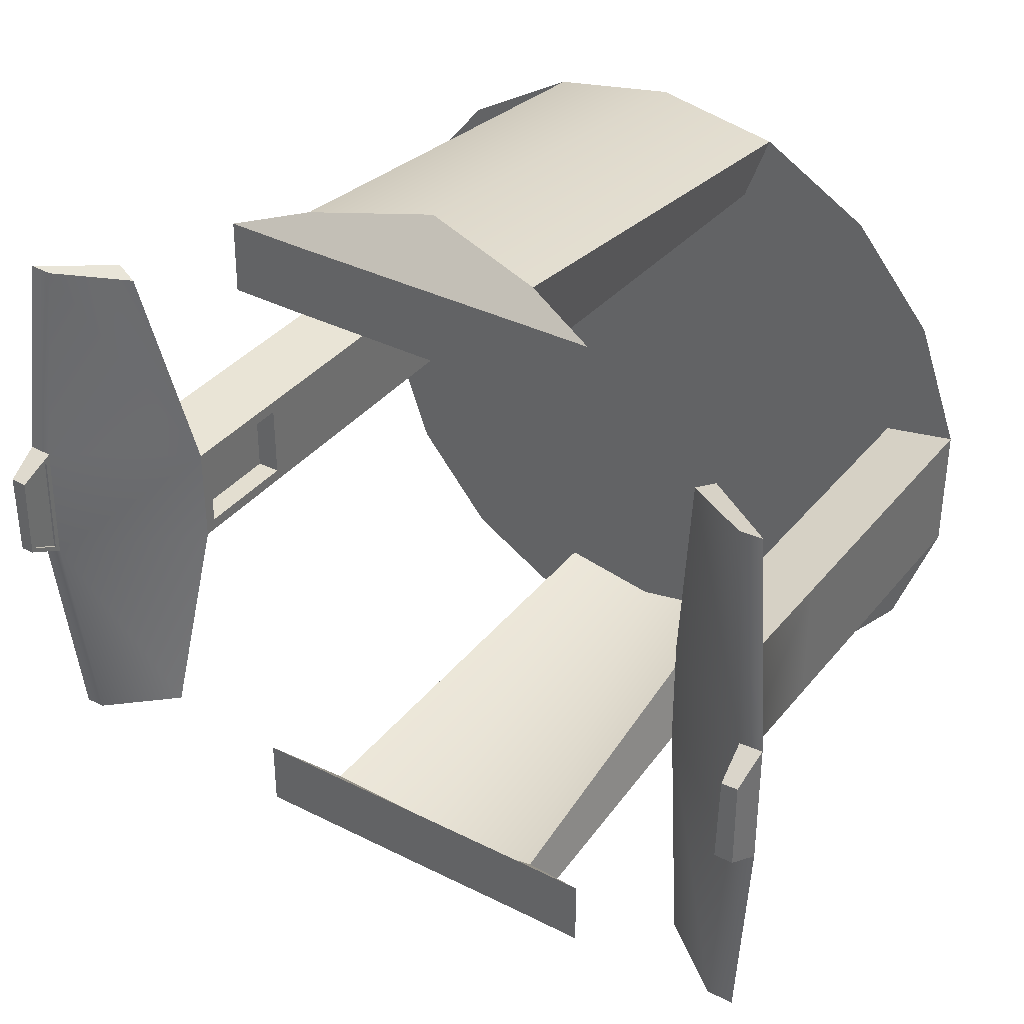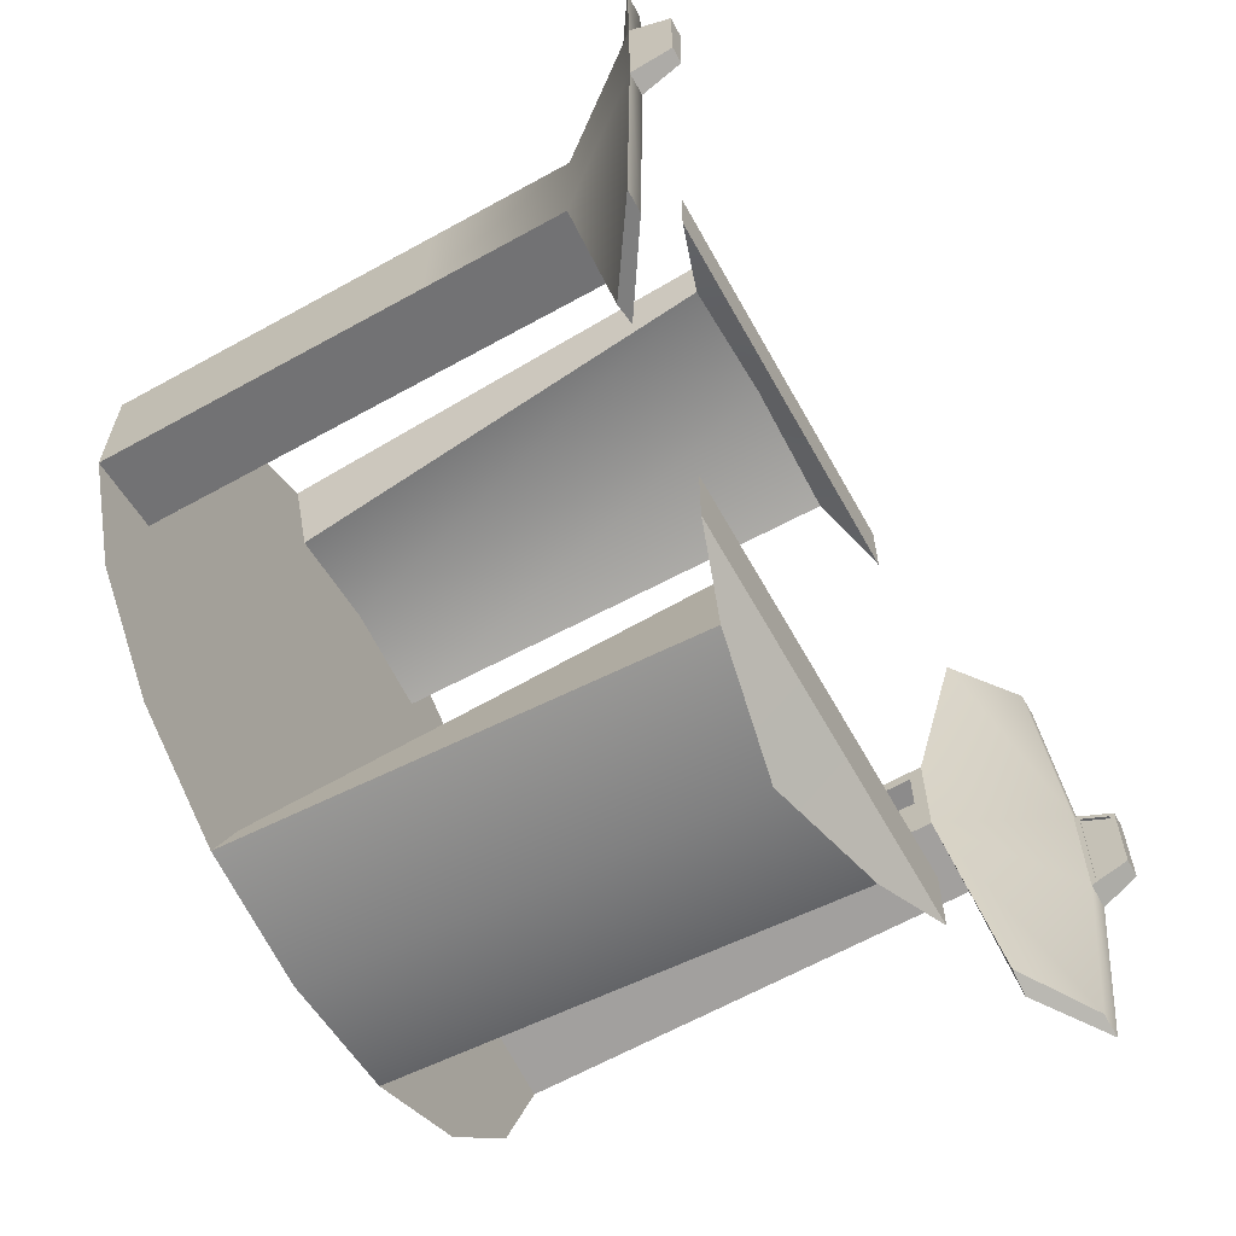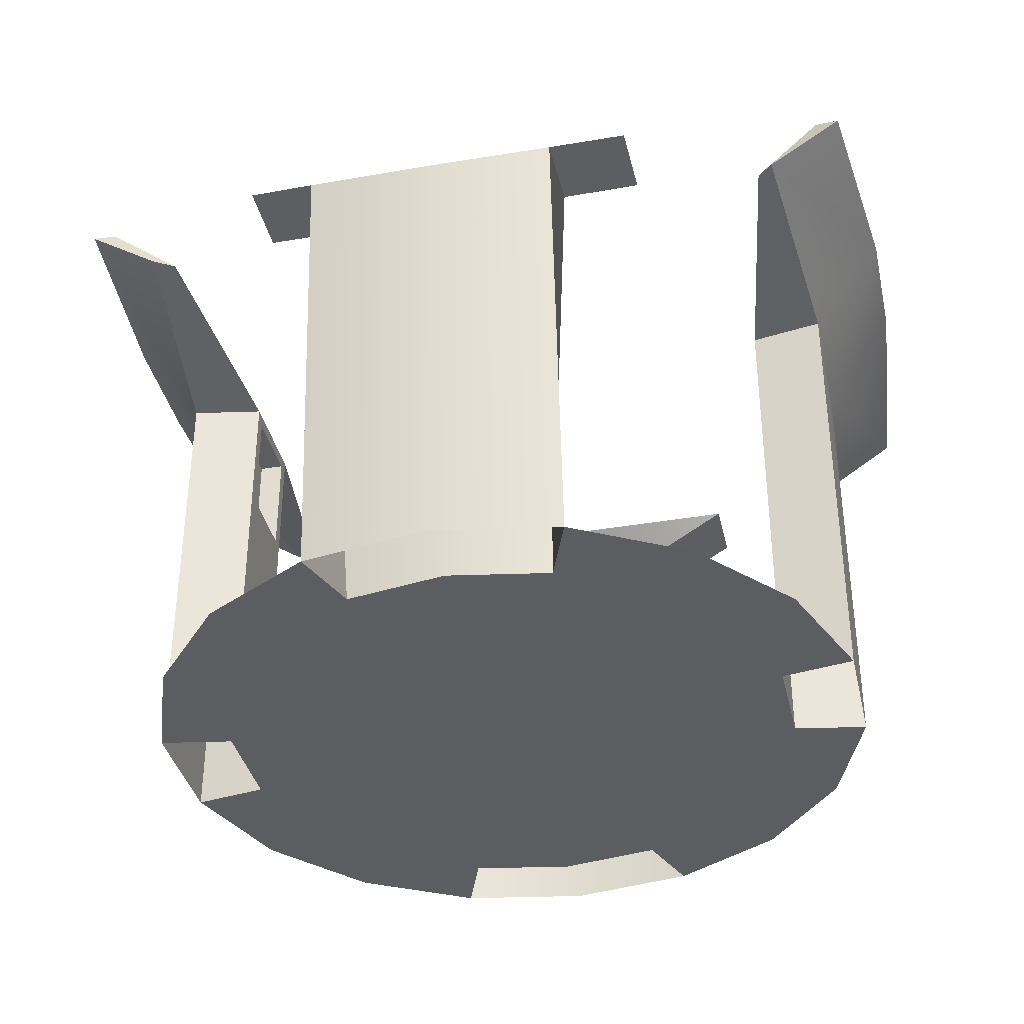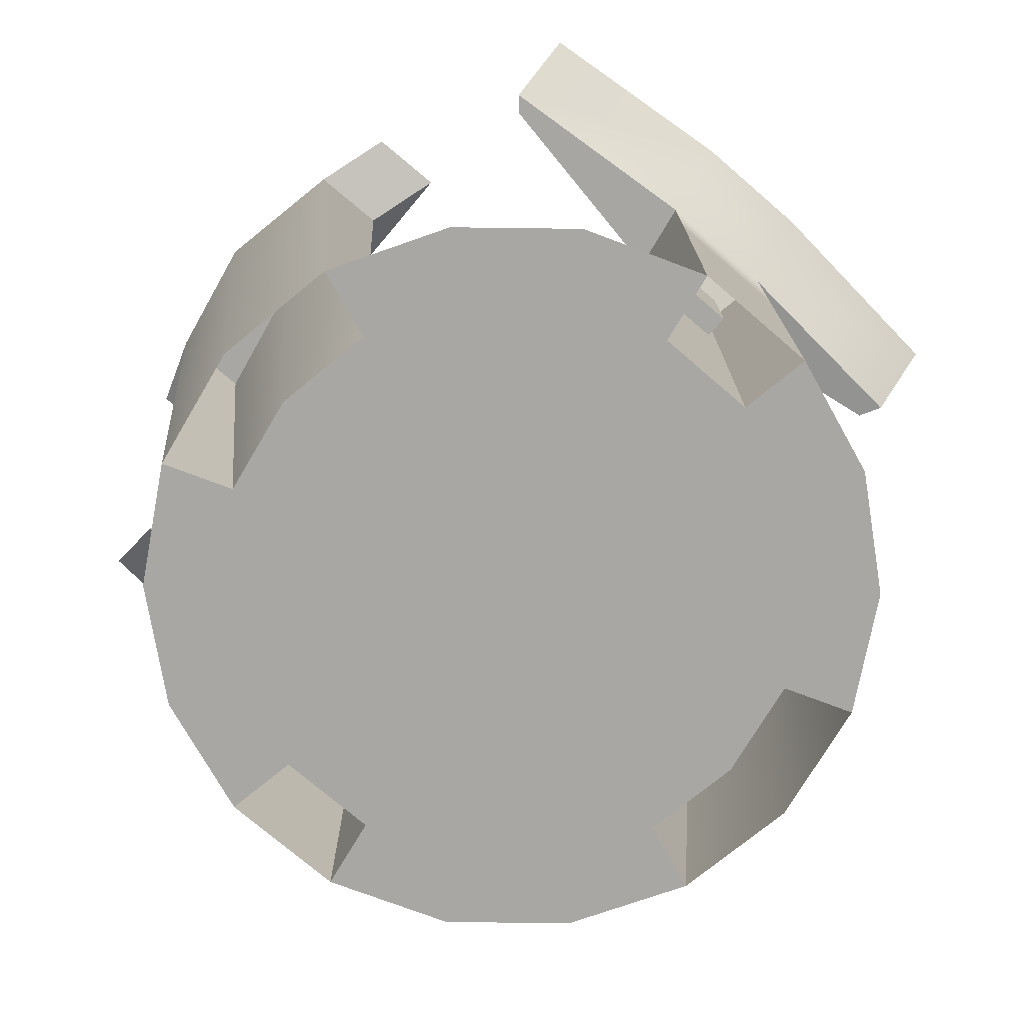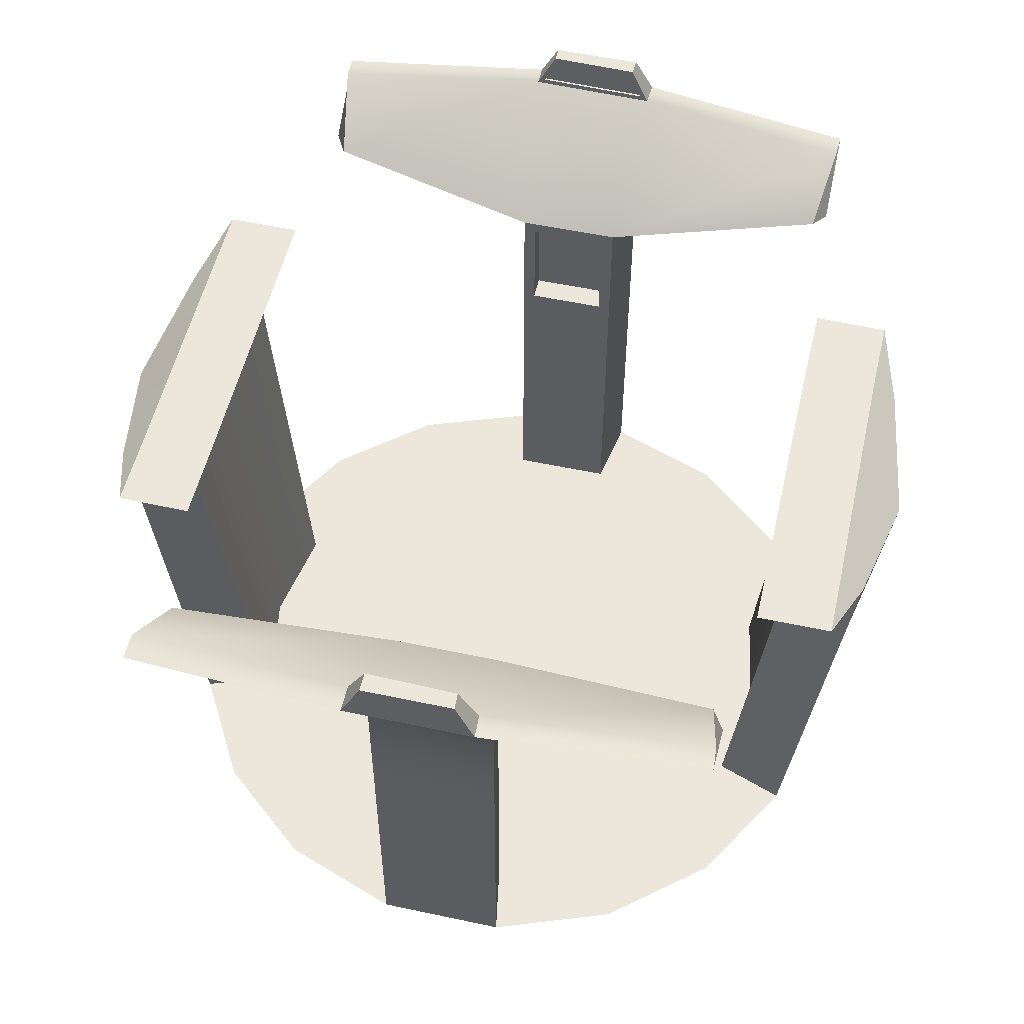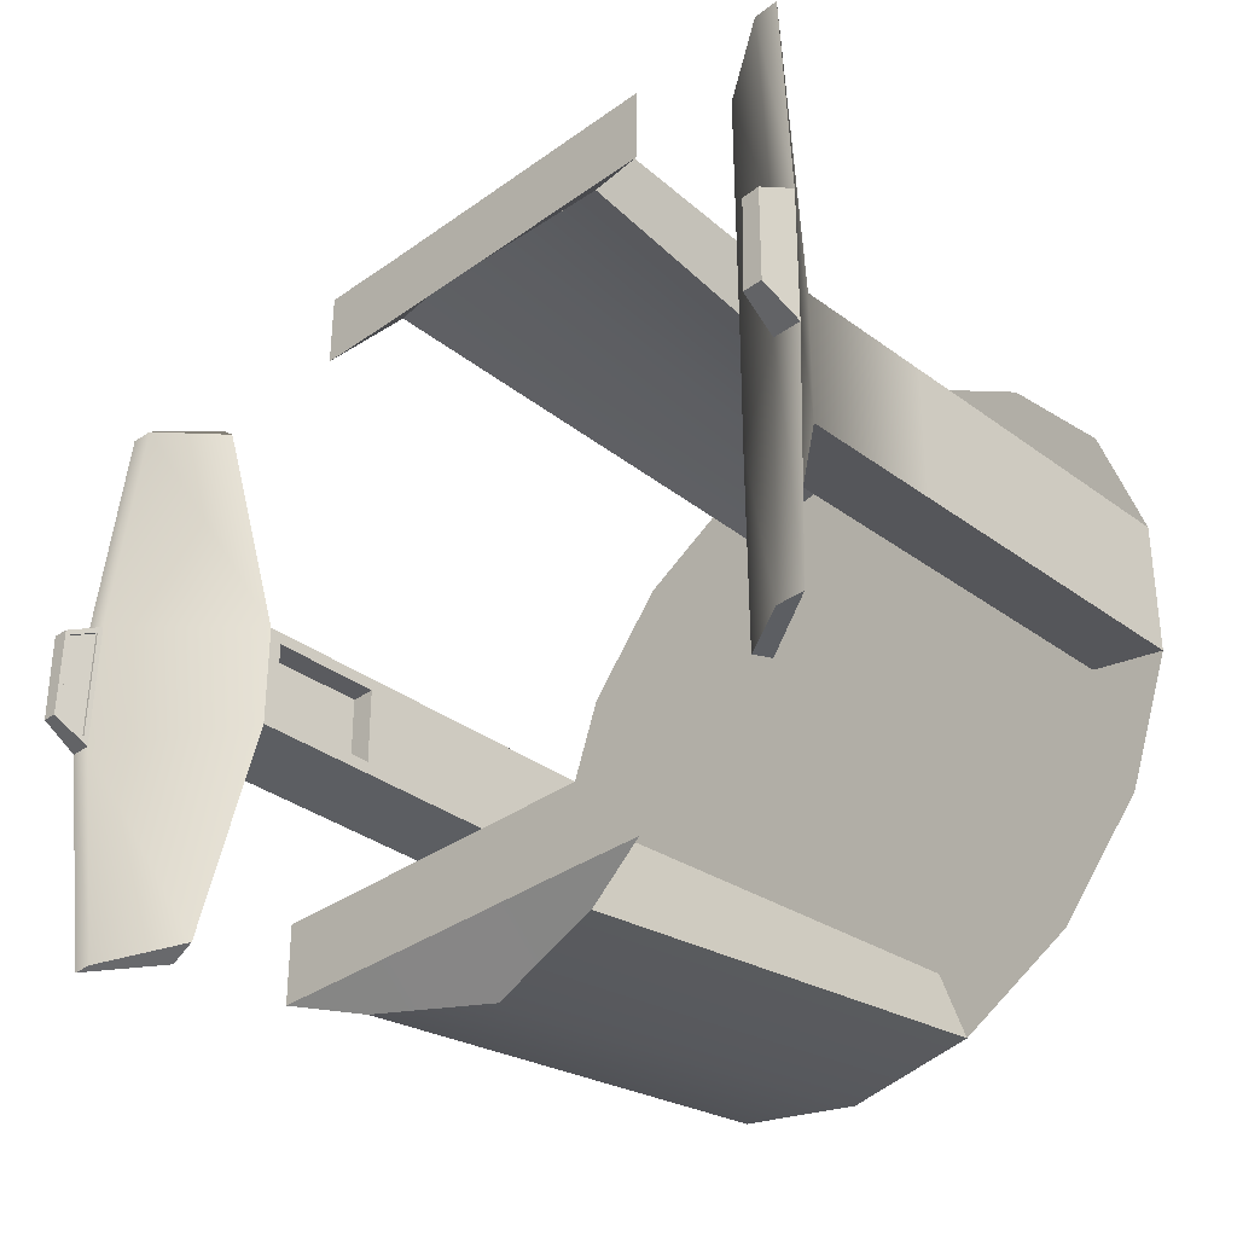
<metadata>
{"format":"obj","ext":"obj","renderer":"f3d","projection":"perspective","resolution":1024,"background":"white","views":[{"elev":35.9,"azim":-146.5,"up":"+Z"},{"elev":-64.0,"azim":119.2,"up":"+Z"},{"elev":-36.9,"azim":12.5,"up":"+Y"},{"elev":-74.5,"azim":49.3,"up":"+Y"},{"elev":54.1,"azim":-77.2,"up":"+Y"},{"elev":-33.5,"azim":-135.4,"up":"+Z"}]}
</metadata>
<code>
v 0 -45 -35
v 0 -45 40
v 0 -45 25
v 0 -45 10
v 0 -45 -5
v 0 -45 -20
v 25.65 -45 35.48
v 20.52 -45 21.38
v 15.39 -45 7.286
v 10.26 -45 -6.809
v 5.13 -45 -20.9
v 48.21 -45 22.45
v 38.57 -45 10.96
v 28.93 -45 -0.528
v 19.28 -45 -12.02
v 9.642 -45 -23.51
v 64.95 -45 2.5
v 51.96 -45 -5
v 38.97 -45 -12.5
v 25.98 -45 -20
v 12.99 -45 -27.5
v 73.86 -45 -21.98
v 59.09 -45 -24.58
v 44.32 -45 -27.19
v 29.54 -45 -29.79
v 14.77 -45 -32.4
v 73.86 -45 -48.02
v 59.09 -45 -45.42
v 44.32 -45 -42.81
v 29.54 -45 -40.21
v 14.77 -45 -37.6
v 64.95 -45 -72.5
v 51.96 -45 -65
v 38.97 -45 -57.5
v 25.98 -45 -50
v 12.99 -45 -42.5
v 48.21 -45 -92.45
v 38.57 -45 -80.96
v 28.93 -45 -69.47
v 19.28 -45 -57.98
v 9.642 -45 -46.49
v 25.65 -45 -105.5
v 20.52 -45 -91.38
v 15.39 -45 -77.29
v 10.26 -45 -63.19
v 5.13 -45 -49.1
v 0 -45 -110
v 0 -45 -95
v 0 -45 -80
v 0 -45 -65
v 0 -45 -50
v -25.65 -45 -105.5
v -20.52 -45 -91.38
v -15.39 -45 -77.29
v -10.26 -45 -63.19
v -5.13 -45 -49.1
v -48.21 -45 -92.45
v -38.57 -45 -80.96
v -28.93 -45 -69.47
v -19.28 -45 -57.98
v -9.642 -45 -46.49
v -64.95 -45 -72.5
v -51.96 -45 -65
v -38.97 -45 -57.5
v -25.98 -45 -50
v -12.99 -45 -42.5
v -73.86 -45 -48.02
v -59.09 -45 -45.42
v -44.32 -45 -42.81
v -29.54 -45 -40.21
v -14.77 -45 -37.6
v -73.86 -45 -21.98
v -59.09 -45 -24.58
v -44.32 -45 -27.19
v -29.54 -45 -29.79
v -14.77 -45 -32.4
v -64.95 -45 2.5
v -51.96 -45 -5
v -38.97 -45 -12.5
v -25.98 -45 -20
v -12.99 -45 -27.5
v -48.21 -45 22.45
v -38.57 -45 10.96
v -28.93 -45 -0.528
v -19.28 -45 -12.02
v -9.642 -45 -23.51
v -25.65 -45 35.48
v -20.52 -45 21.38
v -15.39 -45 7.286
v -10.26 -45 -6.809
v -5.13 -45 -20.9
v 0 41.1 50
v 0 46.1 35
v 25.65 46.1 45.01
v 25.85 46.1 30.04
v -25.65 46.1 45.07
v -25.65 46.1 29.98
v 73.86 46.1 -21.98
v 59.09 46.1 -24.58
v 73.86 46.1 -48.02
v 59.09 46.1 -45.42
v 25.65 46.1 -115
v 25.63 46.1 -99.99
v 0 41.1 -120
v 0 46.1 -105
v -25.65 46.1 -114.9
v -25.76 46.1 -100
v -73.86 46.1 -48.02
v -59.09 46.1 -45.42
v -73.86 46.1 -21.98
v -59.09 46.1 -24.58
v 88.86 66.1 -21.98
v 84.09 66.1 -22.22
v 88.86 66.1 -48.02
v 84.74 66.1 -48.02
v -88.86 66.1 -48.02
v -83.44 66.1 -48.02
v -88.86 66.1 -21.98
v -84.09 66.1 -22.22
v 69.54 53.47 22.74
v 66.44 53.47 20.13
v 84.54 63.47 22.74
v 79.77 63.47 22.49
v 70.02 53.26 -92.75
v 65.24 53.26 -90.15
v 84.82 63.26 -92.75
v 80.7 63.26 -92.75
v -70 53.13 -92.76
v -65.73 53.13 -90.15
v -85 63.13 -92.76
v -79.57 63.13 -92.76
v -69.54 53.47 22.74
v -65.27 53.47 20.13
v -84.54 63.47 22.74
v -79.77 63.47 22.49
v 88.19 73.6 -25.9
v 84.85 73.6 -26.08
v 88.19 73.6 -44.13
v 85.31 73.6 -44.13
v 84.22 67.1 -23.86
v 84.79 67.1 -46.38
v 84.78 72.6 -26.69
v 85.2 72.6 -43.53
v 84.72 67.05 -23.85
v 85.28 67.05 -46.37
v 85.28 72.56 -26.68
v 85.7 72.56 -43.51
v -88.1 73.6 -44.13
v -84.3 73.6 -44.13
v -88.1 73.6 -25.9
v -84.76 73.6 -26.08
v -83.58 67.09 -46.38
v -84.15 67.09 -23.86
v -84.21 72.61 -43.52
v -84.64 72.61 -26.69
v -84.08 67.04 -46.39
v -84.65 67.04 -23.87
v -84.71 72.55 -43.54
v -85.14 72.55 -26.7
v 59.09 18.64 -24.58
v 73.86 18.64 -21.98
v 59.09 18.64 -45.42
v 73.86 18.64 -48.02
v -73.86 18.64 -48.02
v -59.09 18.64 -45.42
v -59.09 18.64 -24.58
v -73.86 18.64 -21.98
v -59.09 43.6 -42.92
v -59.09 43.6 -27.08
v -59.09 21.14 -42.92
v -59.09 21.14 -27.08
v -64.09 43.6 -42.92
v -64.09 43.6 -27.08
v -64.09 21.14 -42.92
v -64.09 21.14 -27.08
v 59.09 43.6 -27.08
v 59.09 43.6 -42.92
v 59.09 21.14 -27.08
v 59.09 21.14 -42.92
v 64.09 43.6 -27.08
v 64.09 43.6 -42.92
v 64.09 21.14 -27.08
v 64.09 21.14 -42.92
v 0 51.1 40
v 0 51.1 25
v 25.65 51.1 40.01
v 25.85 51.1 25.04
v -25.65 51.1 40.07
v -25.65 51.1 24.98
v 25.65 51.1 -110
v 25.63 51.1 -94.99
v 0 51.1 -110
v 0 51.1 -95
v -25.65 51.1 -109.9
v -25.76 51.1 -95.02
v 40.65 51.1 40.2
v 40.85 51.1 25.24
v 40.65 51.1 40.2
v 40.85 51.1 25.24
v -40.65 51.1 40.07
v -40.65 51.1 24.98
v -40.65 51.1 40.07
v -40.65 51.1 24.98
v 40.65 51.1 -110
v 40.63 51.1 -94.97
v 40.65 51.1 -110
v 40.63 51.1 -94.97
v -40.65 51.1 -110
v -40.76 51.1 -95.13
v -40.65 51.1 -110
v -40.76 51.1 -95.13
o Disc
f 186 187 185 184
f 8 9 4 3
f 9 10 5 4
f 10 11 6 5
f 11 1 6
f 12 13 8 7
f 13 14 9 8
f 14 15 10 9
f 15 16 11 10
f 16 1 11
f 17 18 13 12
f 18 19 14 13
f 19 20 15 14
f 20 21 16 15
f 21 1 16
f 22 23 18 17
f 23 24 19 18
f 24 25 20 19
f 25 26 21 20
f 26 1 21
f 138 139 137 136
f 28 29 24 23
f 29 30 25 24
f 30 31 26 25
f 31 1 26
f 32 33 28 27
f 33 34 29 28
f 34 35 30 29
f 35 36 31 30
f 36 1 31
f 37 38 33 32
f 38 39 34 33
f 39 40 35 34
f 40 41 36 35
f 41 1 36
f 42 43 38 37
f 43 44 39 38
f 44 45 40 39
f 45 46 41 40
f 46 1 41
f 192 193 191 190
f 48 49 44 43
f 49 50 45 44
f 50 51 46 45
f 51 1 46
f 194 195 193 192
f 53 54 49 48
f 54 55 50 49
f 55 56 51 50
f 56 1 51
f 57 58 53 52
f 58 59 54 53
f 59 60 55 54
f 60 61 56 55
f 61 1 56
f 62 63 58 57
f 63 64 59 58
f 64 65 60 59
f 65 66 61 60
f 66 1 61
f 67 68 63 62
f 68 69 64 63
f 69 70 65 64
f 70 71 66 65
f 71 1 66
f 150 151 149 148
f 73 74 69 68
f 74 75 70 69
f 75 76 71 70
f 76 1 71
f 77 78 73 72
f 78 79 74 73
f 79 80 75 74
f 80 81 76 75
f 81 1 76
f 82 83 78 77
f 83 84 79 78
f 84 85 80 79
f 85 86 81 80
f 86 1 81
f 87 88 83 82
f 88 89 84 83
f 89 90 85 84
f 90 91 86 85
f 91 1 86
f 184 185 189 188
f 3 4 89 88
f 4 5 90 89
f 5 6 91 90
f 6 1 91
f 95 8 3 93
f 94 7 8 95
f 92 2 7 94
f 97 88 87 96
f 93 3 88 97
f 96 87 2 92
f 67 72 167 164
f 108 164 167 110
f 72 73 166 167
f 110 167 166 111
f 103 43 42 102
f 105 48 43 103
f 102 42 47 104
f 107 53 48 105
f 106 52 53 107
f 104 47 52 106
f 73 68 165 166
f 173 175 174 172
f 68 67 164 165
f 109 165 164 108
f 123 121 120 122
f 115 101 99 113
f 126 124 125 127
f 112 98 100 114
f 131 129 128 130
f 119 111 109 117
f 134 132 133 135
f 116 108 110 118
f 120 98 112 122
f 121 99 98 120
f 123 113 99 121
f 122 112 113 123
f 125 101 115 127
f 124 100 101 125
f 126 114 100 124
f 127 115 114 126
f 128 108 116 130
f 129 109 108 128
f 131 117 109 129
f 130 116 117 131
f 133 111 119 135
f 132 110 111 133
f 134 118 110 132
f 135 119 118 134
f 137 113 112 136
f 147 145 144 146
f 138 114 115 139
f 136 112 114 138
f 140 113 137 142
f 141 115 113 140
f 143 139 115 141
f 142 137 139 143
f 144 140 142 146
f 145 141 140 144
f 147 143 141 145
f 146 142 143 147
f 149 117 116 148
f 159 157 156 158
f 150 118 119 151
f 148 116 118 150
f 152 117 149 154
f 153 119 117 152
f 155 151 119 153
f 154 149 151 155
f 156 152 154 158
f 157 153 152 156
f 159 155 153 157
f 158 154 155 159
f 99 160 161 98
f 23 22 161 160
f 181 183 182 180
f 28 23 160 162
f 100 163 162 101
f 27 28 162 163
f 98 161 163 100
f 22 27 163 161
f 170 165 109 168
f 171 166 165 170
f 169 111 166 171
f 168 109 111 169
f 174 170 168 172
f 175 171 170 174
f 173 169 171 175
f 172 168 169 173
f 178 160 99 176
f 179 162 160 178
f 177 101 162 179
f 176 99 101 177
f 182 178 176 180
f 183 179 178 182
f 181 177 179 183
f 180 176 177 181
f 187 95 93 185
f 198 196 197 199
f 184 92 94 186
f 203 201 200 202
f 185 93 97 189
f 188 96 92 184
f 207 205 204 206
f 193 105 103 191
f 190 102 104 192
f 195 107 105 193
f 210 208 209 211
f 192 104 106 194
f 197 95 187 199
f 196 94 95 197
f 198 186 94 196
f 199 187 186 198
f 200 96 188 202
f 201 97 96 200
f 203 189 97 201
f 202 188 189 203
f 204 102 190 206
f 205 103 102 204
f 207 191 103 205
f 206 190 191 207
f 209 107 195 211
f 208 106 107 209
f 210 194 106 208
f 211 195 194 210

</code>
